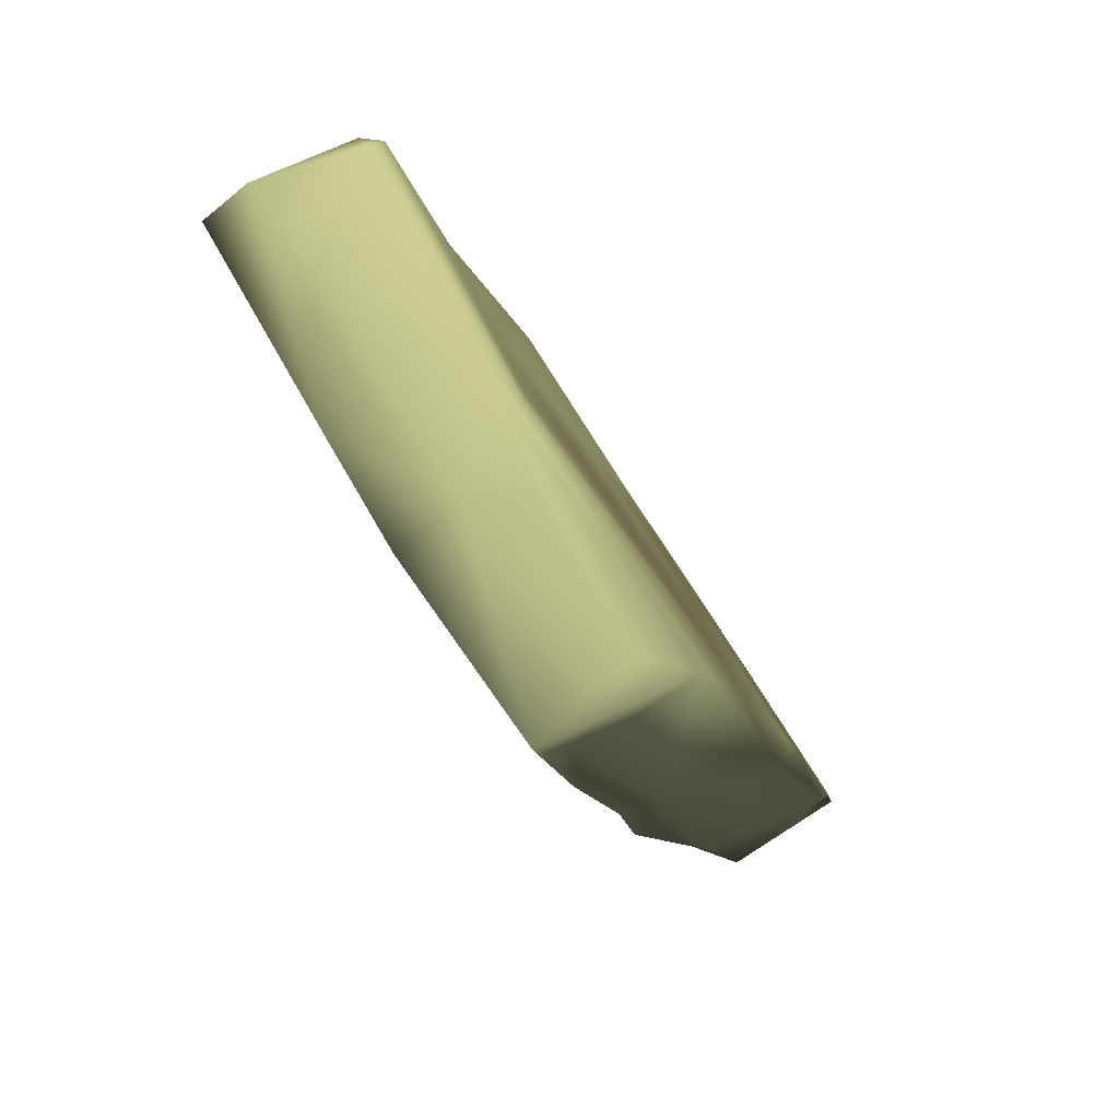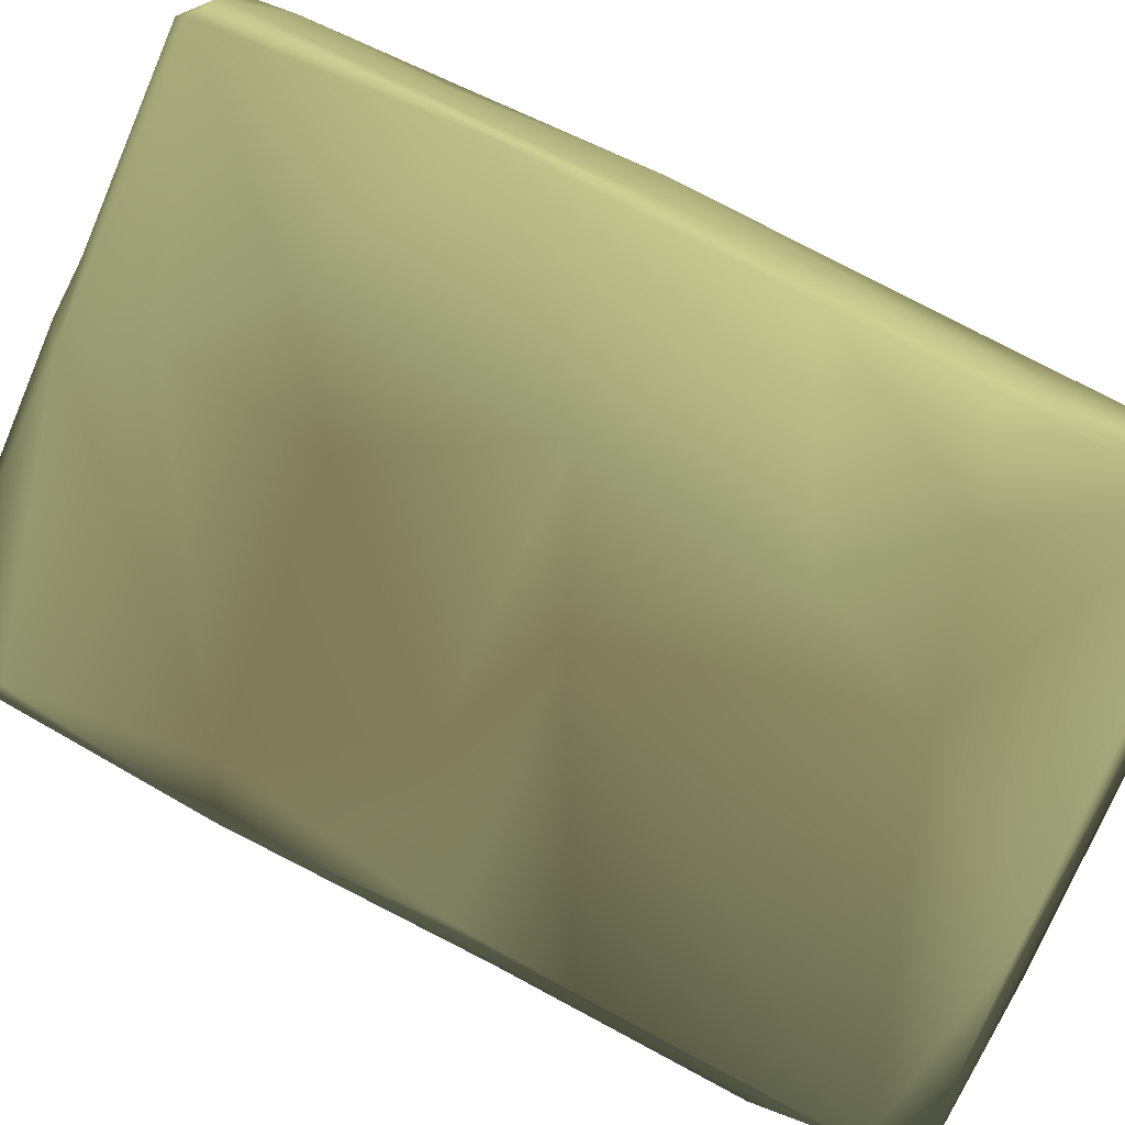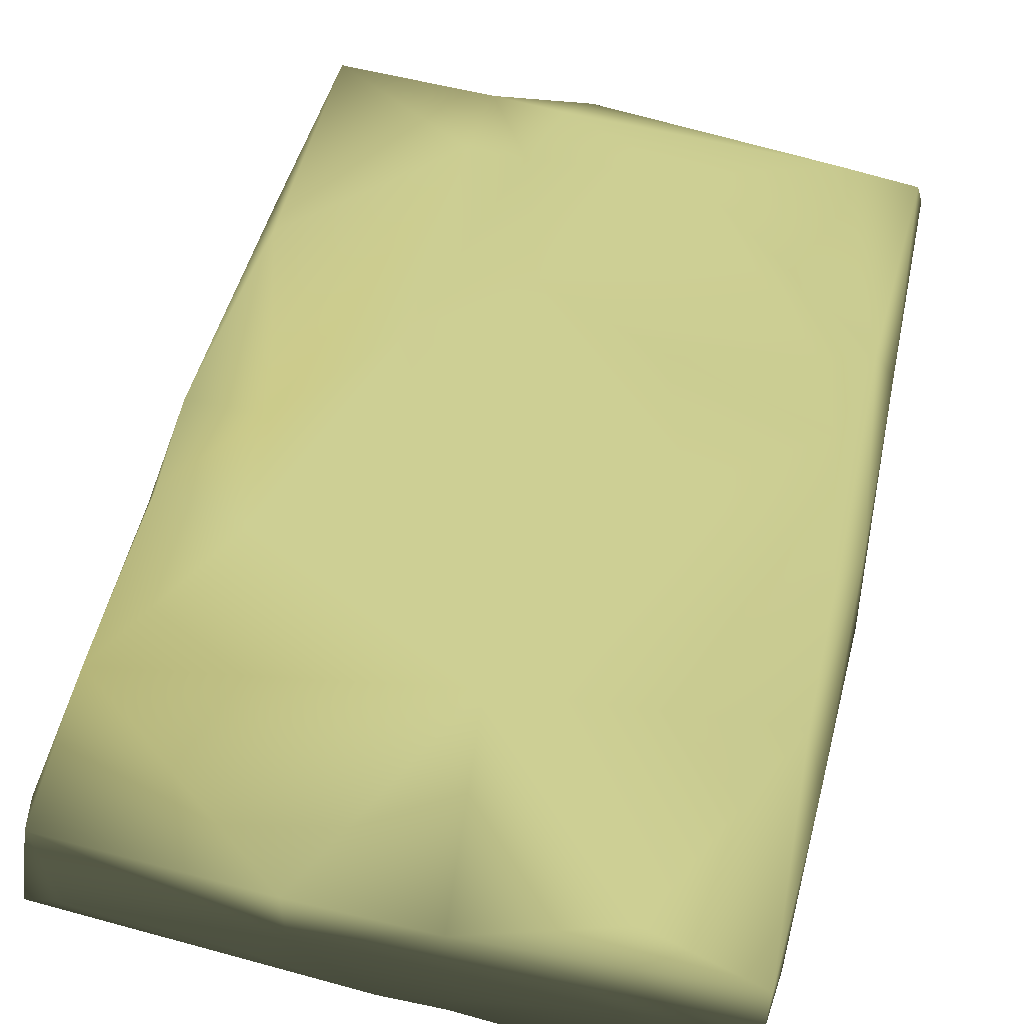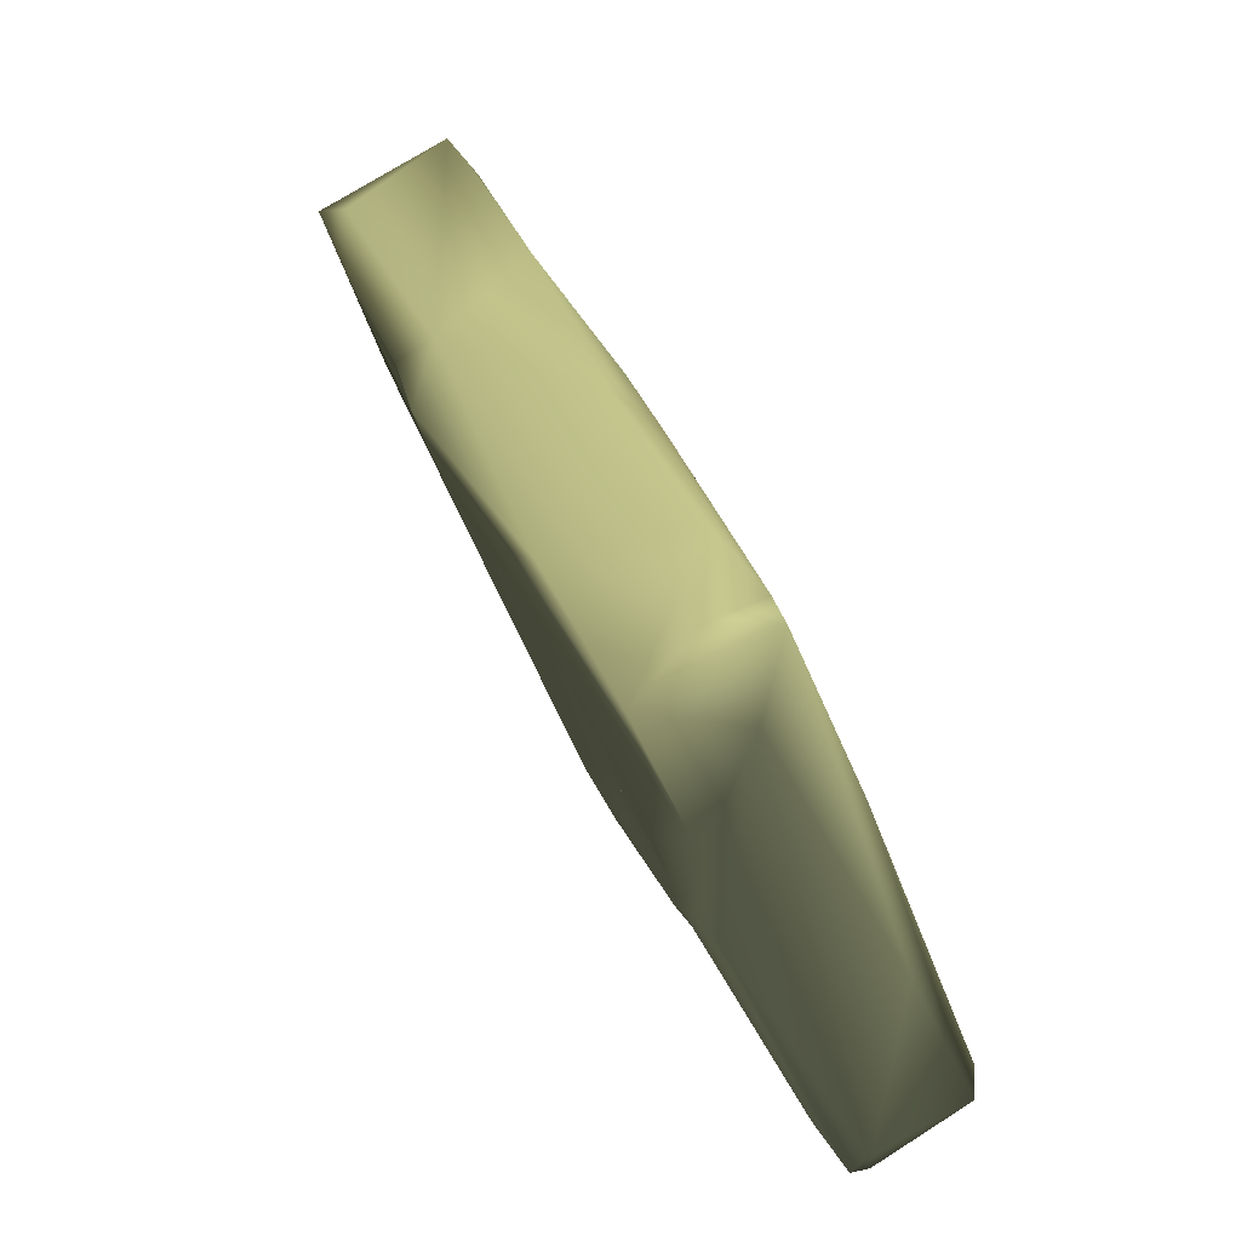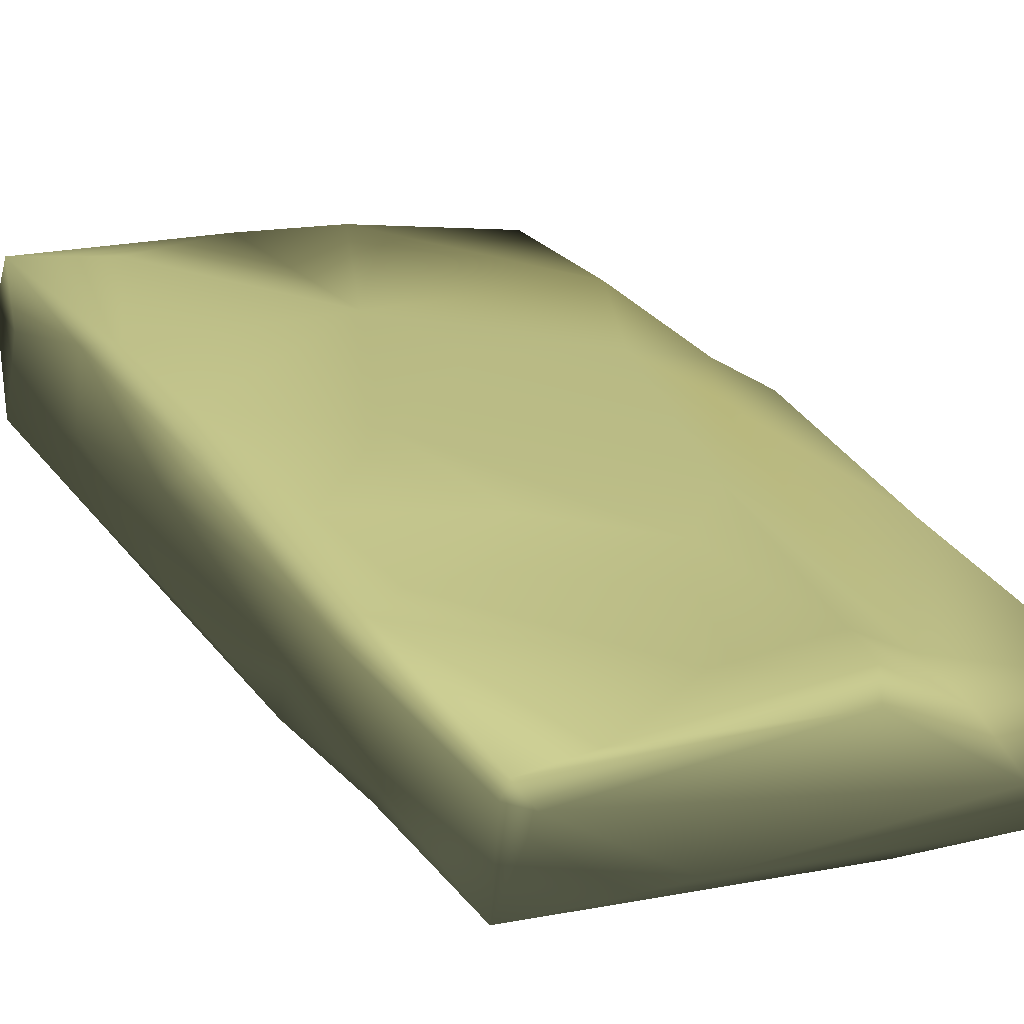
<metadata>
{"format":"obj","ext":"obj","renderer":"f3d","projection":"perspective","resolution":1024,"background":"white","views":[{"elev":63.4,"azim":-121.1,"up":"+Z"},{"elev":-79.9,"azim":61.8,"up":"+Y"},{"elev":68.4,"azim":9.6,"up":"+Y"},{"elev":-53.7,"azim":-69.9,"up":"+Z"},{"elev":10.0,"azim":143.3,"up":"+Y"}]}
</metadata>
<code>
v 0.7829 -0.1402 -0.007146 0.8745 0.8941 0.6863
v 0.7934 -0.1285 0.01304 0.8667 0.8941 0.6824
v 0.8383 -0.08568 0.1917 0.8667 0.8941 0.6824
v 0.8095 -0.1023 0.1931 0.8667 0.8941 0.6824
v 0.8088 -0.07073 0.1875 0.8667 0.8941 0.6824
v 0.8652 -0.09524 0.1087 0.8667 0.8941 0.6824
v 0.8008 -0.1169 0.04593 0.8667 0.8941 0.6824
v 0.7822 -0.08467 0.1895 0.8667 0.8941 0.6824
v 0.8157 -0.1596 0.03222 0.7765 0.7765 0.5843
v 0.8329 -0.1627 0.003563 0.8667 0.8941 0.6824
v 0.8027 -0.1229 0.1385 0.7137 0.6941 0.5294
v 0.8071 -0.08382 0.141 0.8667 0.8941 0.6824
v 0.7364 -0.1113 0.1709 0.8667 0.8941 0.6824
v 0.8644 -0.08778 0.1801 0.8667 0.8941 0.6824
v 0.8035 -0.1106 0.1743 0.8667 0.8941 0.6824
v 0.7353 -0.08088 0.1734 0.8667 0.8941 0.6824
v 0.7475 -0.1532 0.004939 0.8667 0.8941 0.6824
v 0.7812 -0.06998 0.1858 0.8667 0.8941 0.6824
v 0.7372 -0.07288 0.1812 0.8667 0.8941 0.6824
v 0.7442 -0.1559 0.02714 0.8667 0.8941 0.6824
v 0.8753 -0.1422 0.001644 0.8667 0.8941 0.6824
v 0.7474 -0.1182 0.04304 0.8745 0.8941 0.6863
v 0.7906 -0.1673 0.003921 0.8667 0.8941 0.6824
v 0.7462 -0.125 0.1315 0.7137 0.6941 0.5294
v 0.8694 -0.1443 -0.00029 0.8667 0.8941 0.6824
v 0.7948 -0.09112 0.1181 0.8667 0.8941 0.6824
v 0.736 -0.1251 0.126 0.8667 0.8941 0.6824
v 0.874 -0.1385 0.000535 0.8667 0.8941 0.6824
v 0.8625 -0.07321 0.1871 0.8667 0.8941 0.6824
v 0.7991 -0.1313 -0.0006 0.8667 0.8941 0.6824
v 0.8268 -0.1302 0.01034 0.8667 0.8941 0.6824
v 0.7646 -0.1569 -0.003025 0.8745 0.8941 0.6863
v 0.8042 -0.1367 -0.006732 0.8667 0.8941 0.6824
v 0.8678 -0.1657 0.01358 0.8667 0.8941 0.6824
v 0.8669 -0.1544 0.04875 0.8667 0.8941 0.6824
v 0.7404 -0.1398 0.07343 0.8667 0.8941 0.6824
v 0.8396 -0.07381 0.1797 0.8667 0.8941 0.6824
v 0.8263 -0.1515 0.05969 0.8667 0.8941 0.6824
v 0.8634 -0.08669 0.1378 0.8667 0.8941 0.6824
v 0.7454 -0.1249 0.03327 0.8667 0.8941 0.6824
v 0.8669 -0.08746 0.1478 0.8667 0.8941 0.6824
v 0.7598 -0.09261 0.1144 0.8667 0.8941 0.6824
v 0.744 -0.1416 0.08329 0.8667 0.8941 0.6824
v 0.8609 -0.1072 0.1919 0.8667 0.8941 0.6824
v 0.7971 -0.1008 0.1929 0.8667 0.8941 0.6824
v 0.75 -0.1393 -0.008607 0.8745 0.8941 0.6863
v 0.8624 -0.08375 0.1921 0.8667 0.8941 0.6824
v 0.7382 -0.08205 0.149 0.8588 0.8745 0.6314
v 0.7704 -0.1362 0.1004 0.7137 0.6941 0.5294
v 0.7383 -0.1042 0.1096 0.8667 0.8941 0.6824
v 0.741 -0.09498 0.1096 0.8667 0.8863 0.6667
v 0.7578 -0.09954 0.08953 0.8588 0.8745 0.6392
v 0.7749 -0.09645 0.1903 0.8667 0.8941 0.6824
v 0.8354 -0.09934 0.09091 0.8667 0.8941 0.6824
v 0.7327 -0.1048 0.1858 0.8667 0.8941 0.6824
v 0.8268 -0.1362 0.1033 0.8667 0.8941 0.6824
v 0.8661 -0.1048 0.1515 0.8667 0.8941 0.6824
v 0.7781 -0.1117 0.06313 0.8667 0.8941 0.6824
v 0.8245 -0.1168 0.1592 0.8667 0.8941 0.6824
v 0.8573 -0.1363 -0.000347 0.8667 0.8941 0.6824
v 0.8708 -0.1338 0.06855 0.8667 0.8941 0.6824
v 0.7418 -0.09591 0.1869 0.8667 0.8941 0.6824
v 0.8702 -0.1037 0.09707 0.8667 0.8941 0.6824
v 0.873 -0.126 0.05089 0.8667 0.8941 0.6824
v 0.8654 -0.147 0.07983 0.8667 0.8941 0.6824
v 0.8285 -0.1114 0.06012 0.8667 0.8941 0.6824
v 0.7942 -0.105 0.1898 0.8667 0.8941 0.6824
v 0.8708 -0.1098 0.1099 0.8667 0.8941 0.6824
v 0.868 -0.134 0.1014 0.8667 0.8941 0.6824
v 0.8688 -0.1224 0.04784 0.8667 0.8941 0.6824
v 0.7414 -0.09967 0.0896 0.8667 0.8941 0.6824
v 0.8548 -0.107 0.1969 0.8667 0.8941 0.6824
v 0.8622 -0.1094 0.07227 0.8667 0.8941 0.6824
v 0.8559 -0.1105 0.1945 0.8667 0.8941 0.6824
v 0.8577 -0.1199 0.05217 0.8667 0.8941 0.6824
v 0.7453 -0.1488 0.06057 0.7843 0.7922 0.6
v 0.7971 -0.1413 0.09009 0.7137 0.6941 0.5294
v 0.863 -0.1263 0.1384 0.8667 0.8941 0.6824
v 0.7804 -0.1338 0.009714 0.8667 0.8941 0.6824
v 0.8719 -0.1641 0.008778 0.8667 0.8941 0.6824
v 0.7491 -0.1644 0.009275 0.8667 0.8941 0.6824
v 0.749 -0.1667 0.000138 0.8667 0.8941 0.6824
v 0.8716 -0.1495 0.03814 0.8667 0.8941 0.6824
v 0.847 -0.1569 0.04039 0.8549 0.8745 0.6667
f 7 54 66
f 54 73 66
f 12 26 42
f 1 32 46
f 73 75 66
f 62 45 53
f 4 45 67
f 67 15 74
f 73 54 6
f 24 49 11
f 18 5 12
f 33 32 1
f 5 37 12
f 52 22 71
f 78 59 56
f 19 8 18
f 18 12 48
f 31 7 75
f 77 81 9
f 12 6 54
f 13 27 24
f 27 43 24
f 6 39 63
f 63 41 68
f 48 12 42
f 14 47 44
f 23 10 80
f 19 18 48
f 26 12 54
f 32 10 82
f 54 7 58
f 59 78 74
f 37 39 12
f 48 16 19
f 62 8 19
f 62 53 8
f 18 8 5
f 24 43 49
f 64 83 21
f 1 79 2
f 2 30 1
f 30 33 1
f 29 14 41
f 35 84 34
f 30 2 31
f 7 31 2
f 47 72 44
f 72 74 44
f 44 74 78
f 42 26 58
f 26 54 58
f 64 28 70
f 47 29 5
f 8 3 5
f 45 8 53
f 67 24 15
f 37 5 29
f 66 75 7
f 31 70 60
f 29 39 37
f 70 63 64
f 29 41 39
f 12 39 6
f 41 63 39
f 77 76 81
f 42 58 52
f 8 45 3
f 59 11 56
f 56 11 49
f 5 3 47
f 14 29 47
f 71 22 40
f 45 4 3
f 9 38 77
f 48 42 51
f 51 42 52
f 52 71 51
f 51 71 50
f 63 68 64
f 61 64 68
f 28 64 21
f 70 28 60
f 61 83 64
f 6 70 73
f 6 63 70
f 43 77 49
f 57 41 14
f 41 57 68
f 57 69 68
f 68 69 61
f 52 58 79
f 30 31 60
f 70 75 73
f 76 20 81
f 9 84 38
f 58 2 79
f 70 31 75
f 43 76 77
f 46 32 82
f 67 74 72
f 7 2 58
f 36 20 76
f 15 24 11
f 32 25 10
f 78 56 65
f 78 65 69
f 59 15 11
f 67 13 24
f 56 49 77
f 62 55 45
f 67 55 13
f 57 44 69
f 44 78 69
f 38 56 77
f 47 3 72
f 14 44 57
f 22 46 40
f 79 46 22
f 79 1 46
f 69 65 61
f 61 65 83
f 84 35 65
f 38 65 56
f 65 38 84
f 83 65 35
f 35 80 83
f 21 83 80
f 30 60 33
f 32 33 25
f 28 25 33
f 60 28 33
f 21 25 28
f 22 52 79
f 40 46 20
f 46 17 20
f 50 40 36
f 36 40 20
f 50 71 40
f 36 43 27
f 43 36 76
f 17 81 20
f 17 82 81
f 17 46 82
f 50 36 27
f 48 51 50
f 48 50 16
f 19 16 55
f 55 16 50
f 50 27 55
f 55 62 19
f 55 27 13
f 23 9 81
f 82 10 23
f 81 82 23
f 23 80 34
f 35 34 80
f 10 25 80
f 25 21 80
f 34 84 9
f 23 34 9
f 67 45 55
f 3 4 72
f 4 67 72
f 59 74 15

</code>
